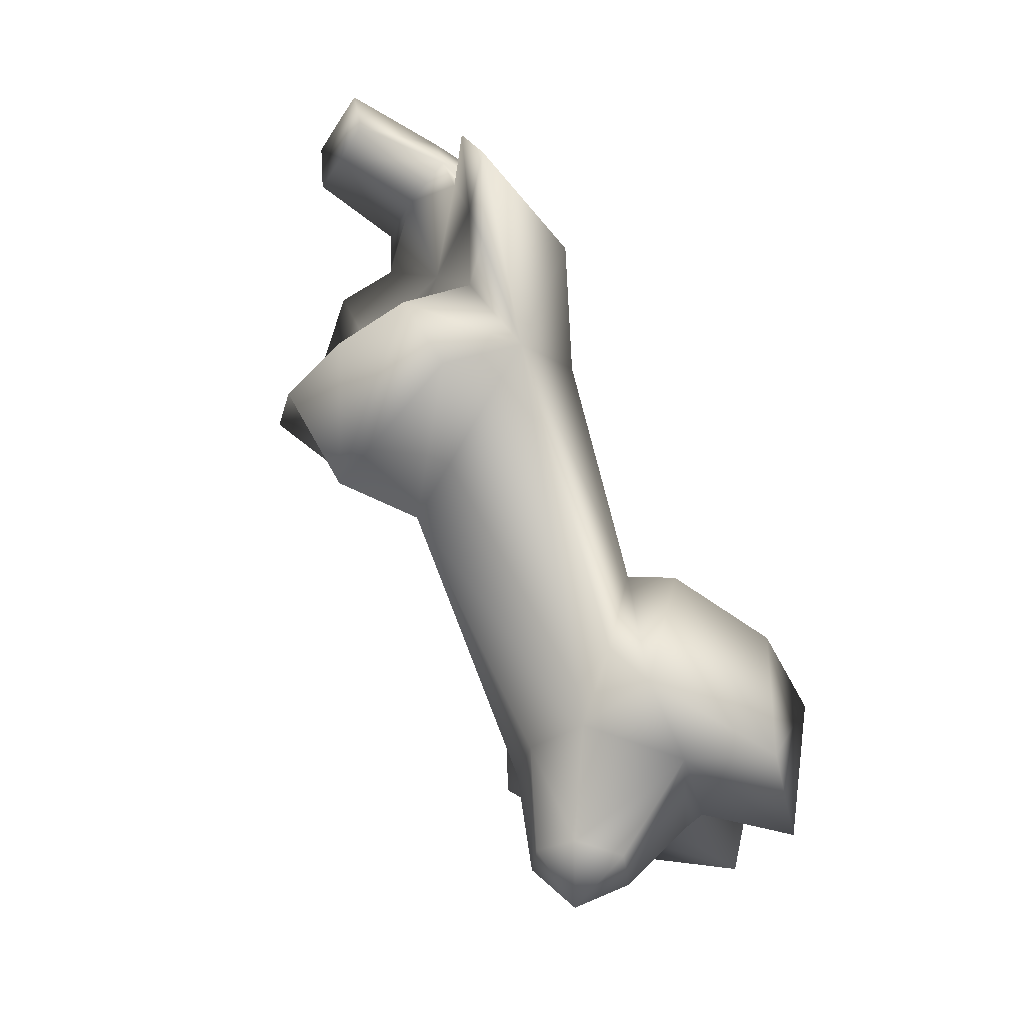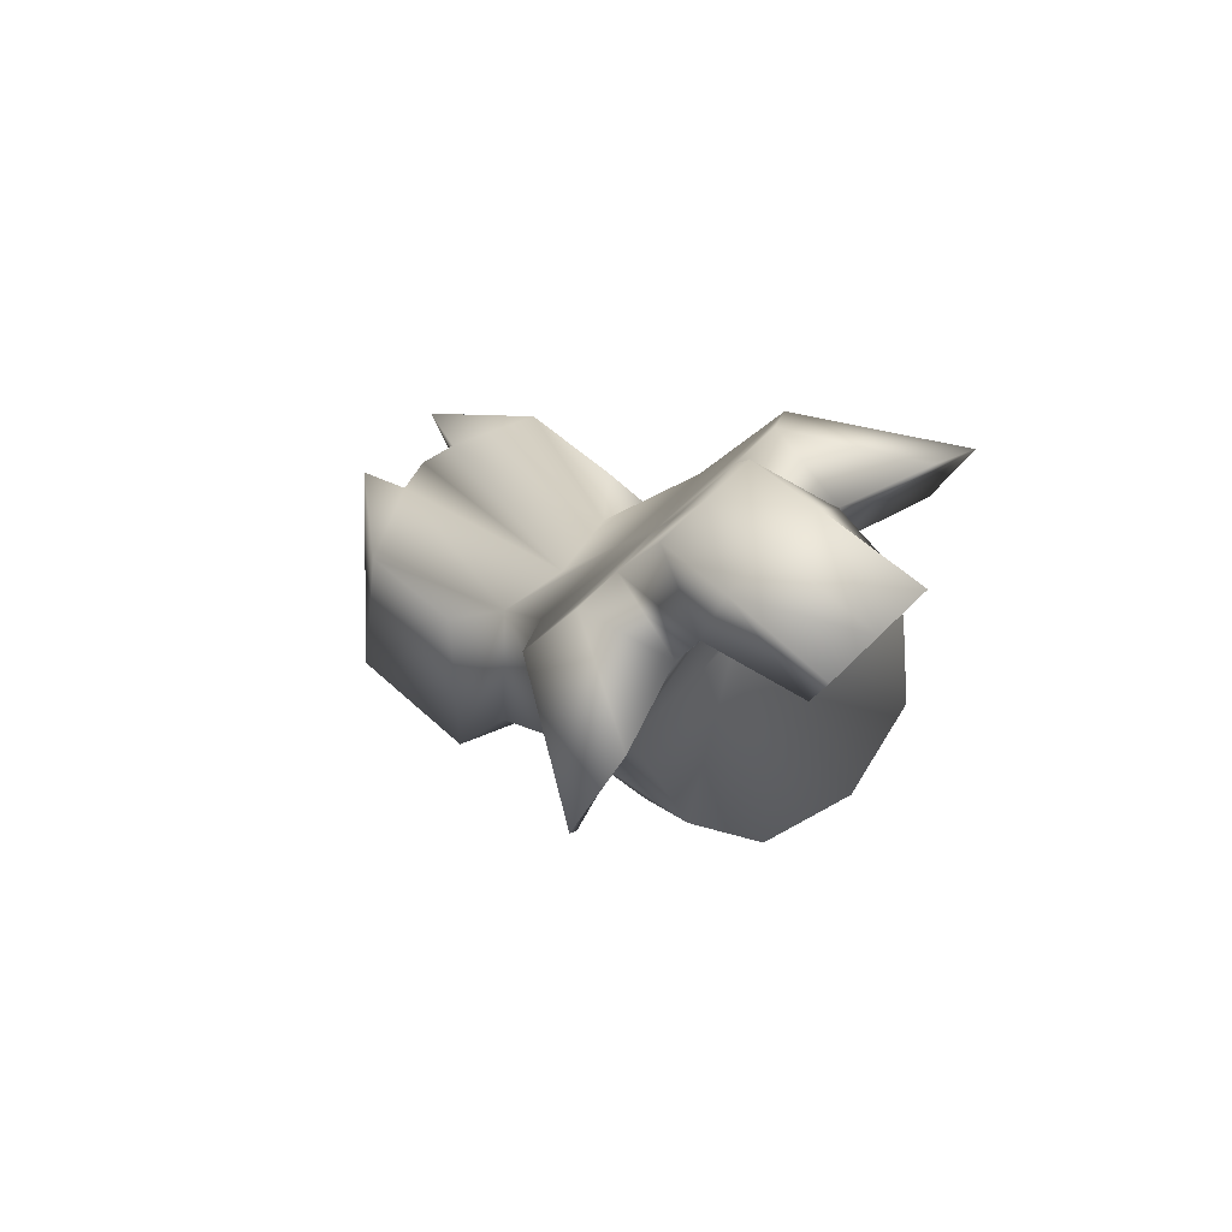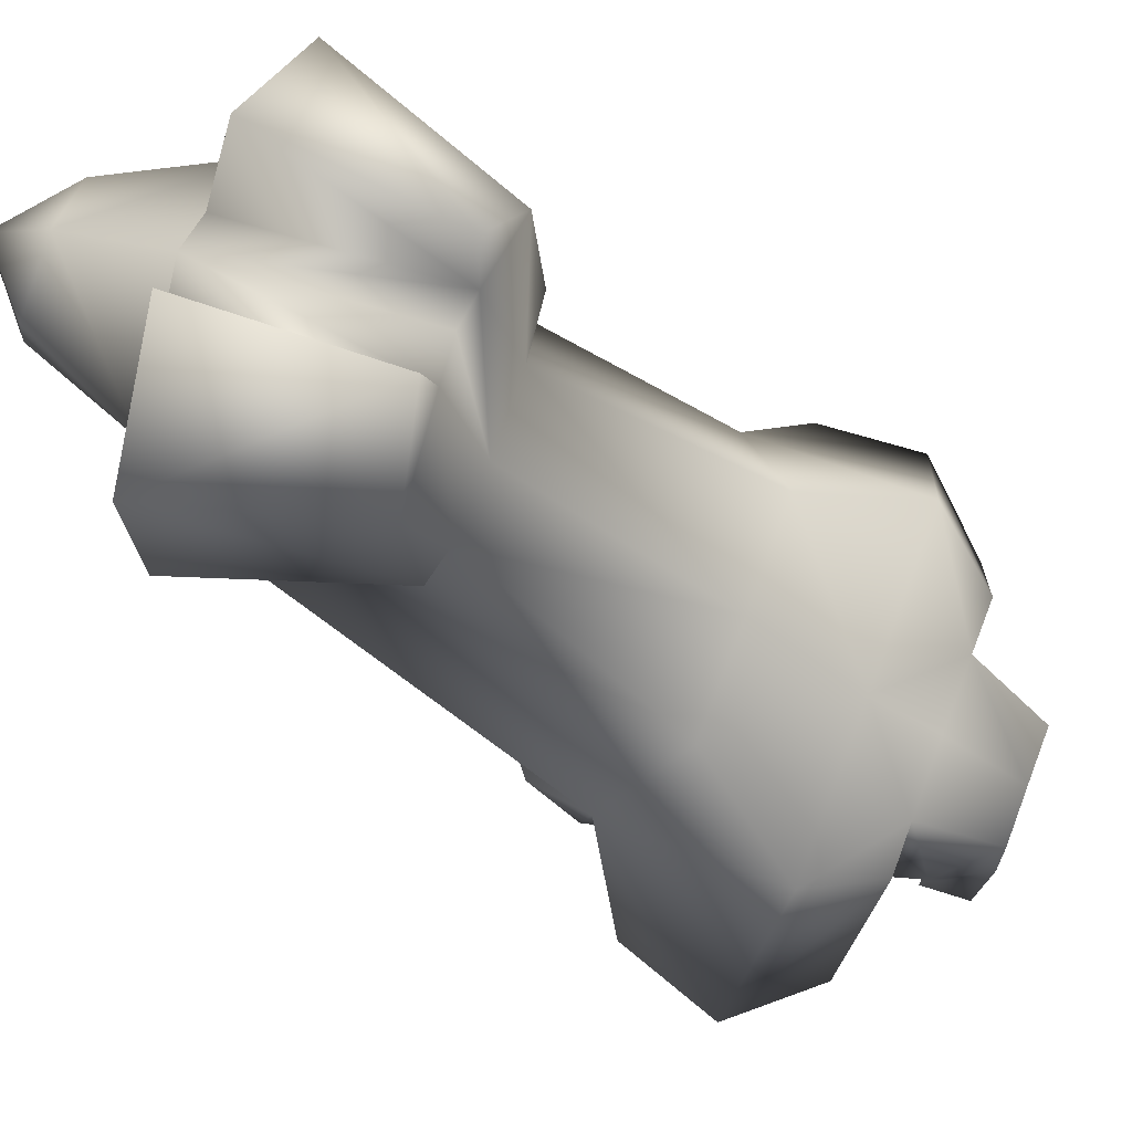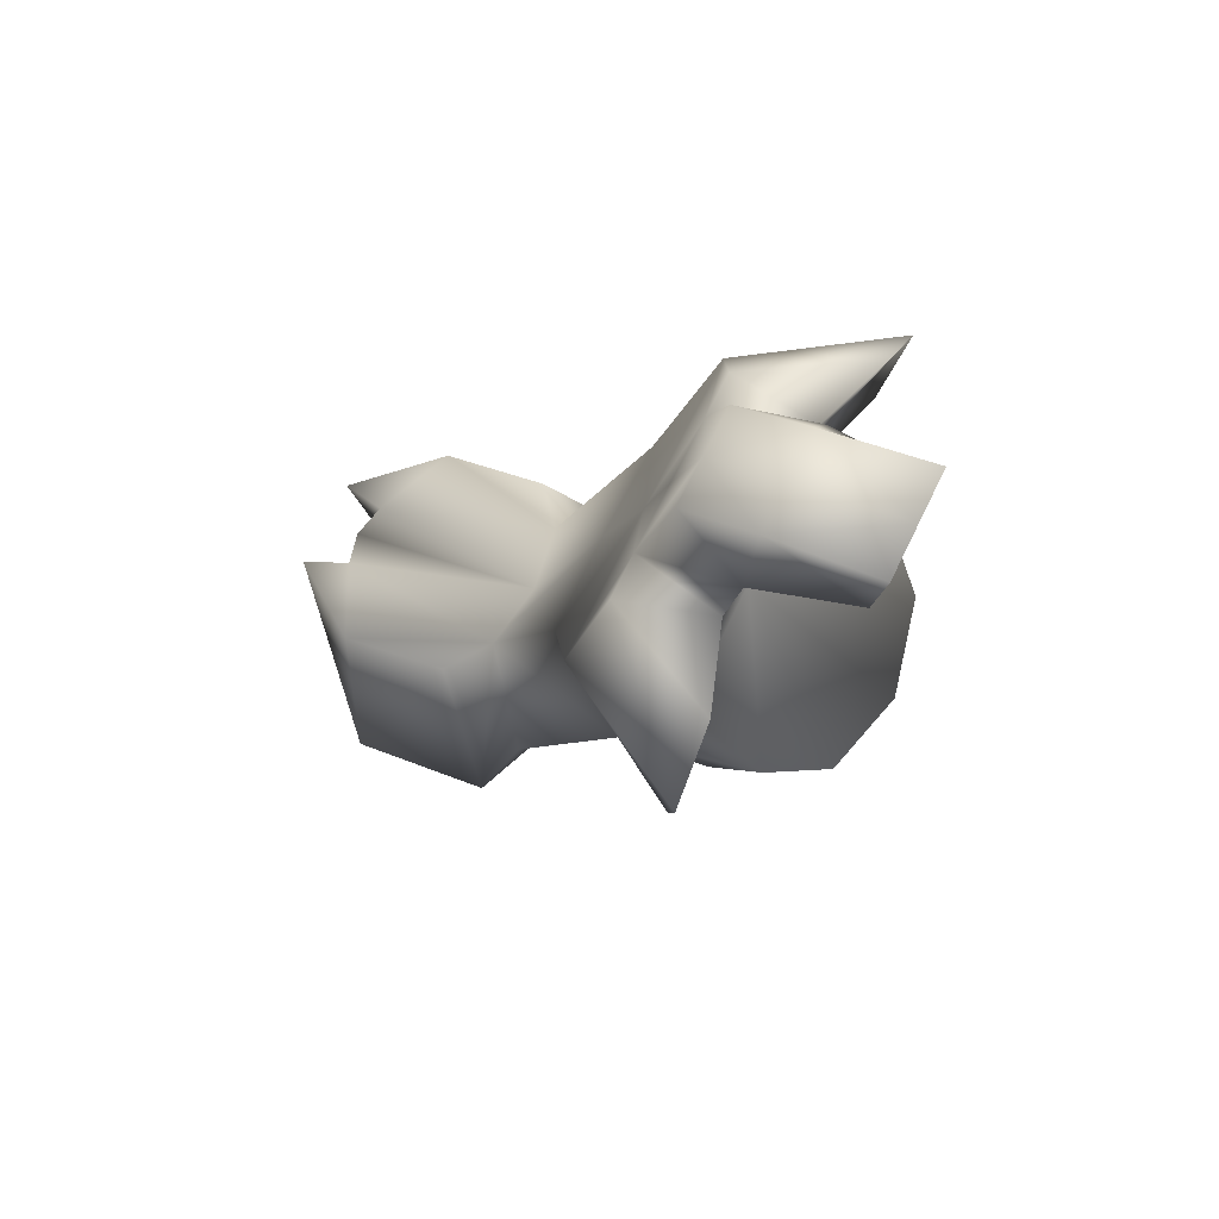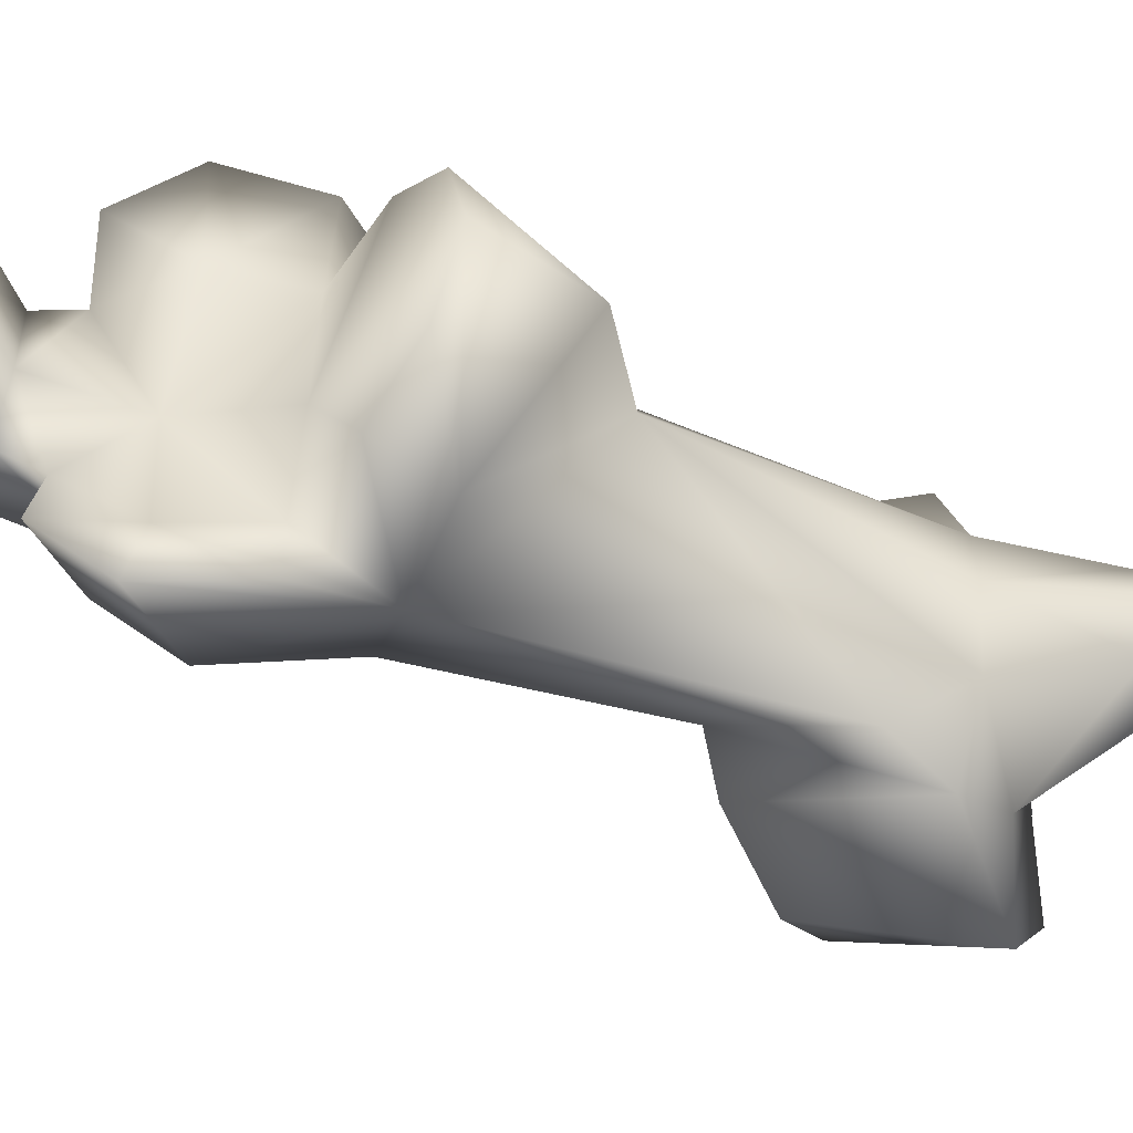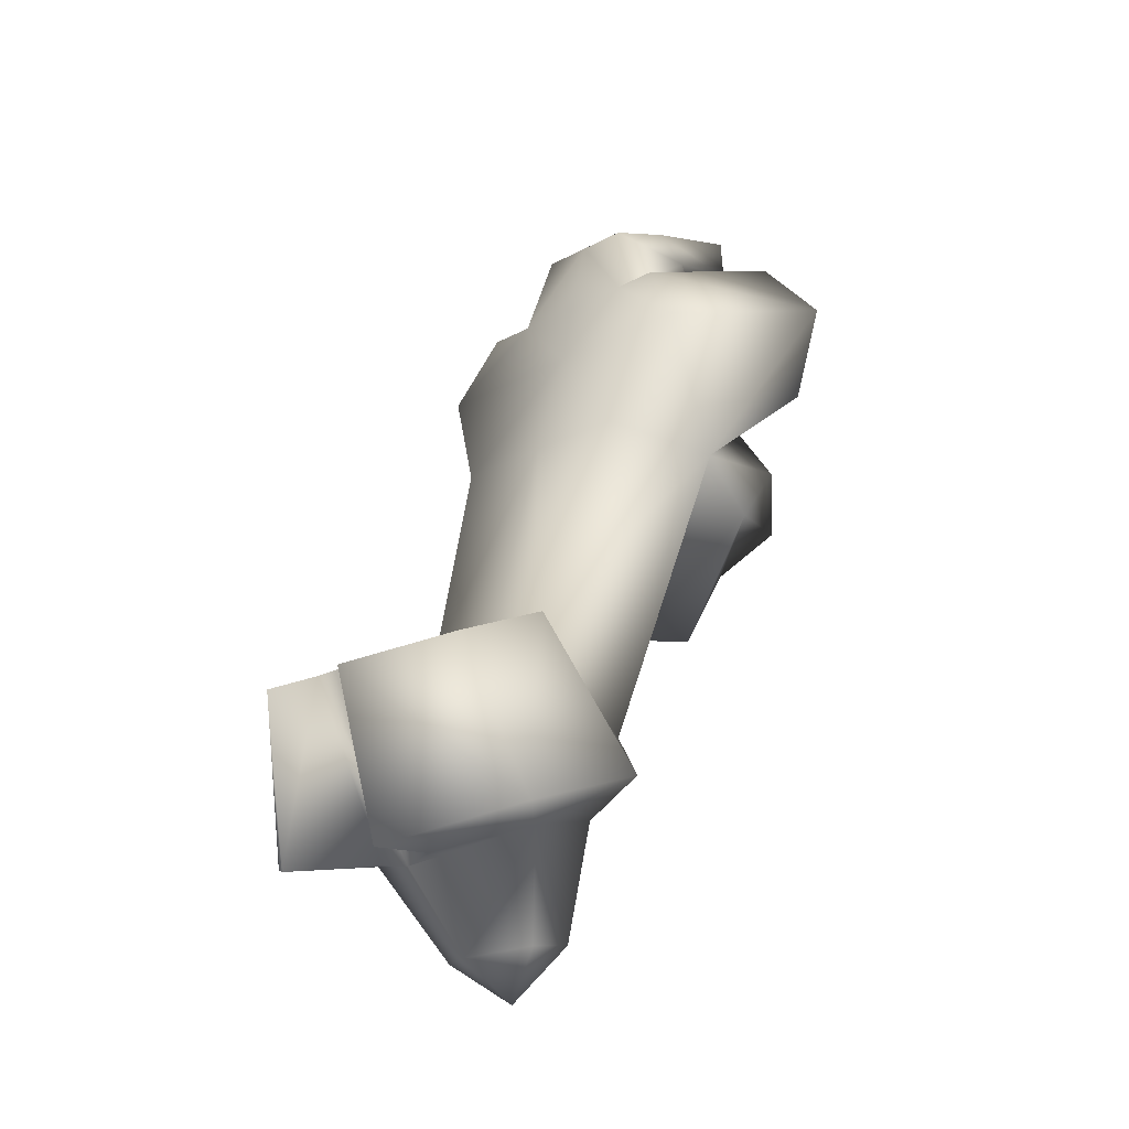
<metadata>
{"format":"obj","ext":"obj","renderer":"f3d","projection":"perspective","resolution":1024,"background":"white","views":[{"elev":-31.4,"azim":27.2,"up":"+Y"},{"elev":73.3,"azim":-81.4,"up":"+Y"},{"elev":-67.3,"azim":61.0,"up":"+Z"},{"elev":72.1,"azim":-100.8,"up":"+Y"},{"elev":2.6,"azim":-90.0,"up":"+Z"},{"elev":-20.2,"azim":-174.3,"up":"+Y"}]}
</metadata>
<code>
g outpost_monster_05
v -0.275 -0.8821 -0.5016
v -0.206 -0.7203 -0.3551
v -0.1058 -0.9593 -0.2493
v -0.7125 0.435 0.3173
v -0.5073 0.3521 -0.07223
v -0.5356 0.6074 0.1204
v 0.3509 -1.388 -0.1482
v 0.2772 -1.408 -0.3546
v 0.1458 -1.526 -0.1871
v 0.5994 -0.9208 0.1573
v 0.3065 -0.9775 0.06135
v 0.4489 -0.7493 0.1384
v 0.007408 0.4031 0.8598
v 0.1577 0.5767 0.6429
v 0.3205 0.3154 0.5515
v 0.3509 -1.388 -0.1482
v 0.1458 -1.526 -0.1871
v 0.2318 -1.358 -0.01648
v 0.584 -1.073 -0.1644
v 0.5124 -1.142 -0.4842
v 0.4239 -1.158 -0.5346
v 0.2318 -1.358 -0.01648
v 0.3065 -0.9775 0.06135
v 0.3509 -1.388 -0.1482
v -0.5073 0.3521 -0.07223
v -0.206 -0.7203 -0.3551
v 0.05968 -0.32 -0.377
v -0.1739 0.4408 -0.198
v 0.0942 0.4309 -0.003584
v 0.01957 0.8204 0.1044
v 0.2179 -0.3146 -0.2116
v 0.4197 -0.3359 -0.1057
v 0.3548 0.4174 0.2004
v 0.4405 0.7998 0.422
v -0.3885 0.8365 -0.2027
v 0.1671 1.048 0.3018
v 0.2929 1.044 0.3977
v 0.06153 1.116 0.6
v 0.2242 1.112 0.8415
v -0.8931 0.9247 0.009326
v -0.8143 0.5958 0.01251
v -0.3109 1.07 -0.05727
v -0.7142 1.154 0.1343
v -0.1902 1.063 0.03121
v -0.007466 1.053 0.1679
v -0.05106 1.337 0.2425
v 0.08119 1.331 0.3422
v -0.05769 1.417 0.5371
v -0.1833 1.343 0.1428
v -0.4101 1.273 0.2808
v -0.4376 1.138 0.2239
v -0.3276 1.429 0.3337
v -0.5558 1.368 0.5766
v -0.5462 1.526 0.6162
v -0.4049 1.522 0.723
v -0.2635 1.513 0.8292
v -0.1944 1.426 0.4379
v 0.05999 -1.375 -0.3675
v 0.1458 -1.526 -0.1871
v 0.2772 -1.408 -0.3546
v -0.03217 -1.347 -0.2154
v 0.06193 -1.345 -0.06522
v 0.2318 -1.358 -0.01648
v 0.007733 -1.054 -0.8984
v 0.01327 -0.3579 -0.5553
v -0.275 -0.8821 -0.5016
v 0.2304 -0.5156 -0.8615
v 0.05968 -0.32 -0.377
v 0.5753 -0.6472 -0.9689
v 0.4605 -1.185 -0.9179
v 0.5159 -0.5794 -0.8106
v 0.2179 -0.3146 -0.2116
v 0.6237 -0.6005 -0.767
v 0.6964 -0.5874 -0.6746
v 0.4197 -0.3359 -0.1057
v 0.827 -0.542 -0.4118
v 0.6016 -0.384 -0.112
v 0.8282 -0.6584 -0.7783
v 0.4605 -1.185 -0.9179
v 0.3522 -1.135 -0.605
v 0.5159 -0.5794 -0.8106
v 0.5753 -0.6472 -0.9689
v 0.4605 -1.185 -0.9179
v 0.02948 -1.049 -0.5823
v 0.3522 -1.135 -0.605
v 0.007733 -1.054 -0.8984
v -0.275 -0.8821 -0.5016
v -0.1058 -0.9593 -0.2493
v 0.4239 -1.158 -0.5346
v 0.5159 -0.5794 -0.8106
v 0.3522 -1.135 -0.605
v 0.6237 -0.6005 -0.767
v 0.6964 -0.5874 -0.6746
v 0.5124 -1.142 -0.4842
v -0.275 -0.8821 -0.5016
v 0.01327 -0.3579 -0.5553
v 0.05968 -0.32 -0.377
v -0.206 -0.7203 -0.3551
v -0.3109 1.07 -0.05727
v -0.1902 1.063 0.03121
v -0.4376 1.138 0.2239
v -0.7142 1.154 0.1343
v -0.5462 1.526 0.6162
v -0.3945 1.36 0.6995
v -0.5558 1.368 0.5766
v -0.4049 1.522 0.723
v -0.2635 1.513 0.8292
v -0.2317 1.353 0.8208
v -0.1858 0.5876 0.3772
v -0.7125 0.435 0.3173
v -0.5356 0.6074 0.1204
v -0.7064 0.288 0.5434
v -0.509 0.2184 0.7843
v -0.2196 0.2664 0.9102
v 0.007408 0.4031 0.8598
v 0.1577 0.5767 0.6429
v -0.4101 1.273 0.2808
v -0.5558 1.368 0.5766
v -0.3945 1.36 0.6995
v -0.2166 1.248 0.4569
v 0.00689 1.254 0.5951
v -0.2317 1.353 0.8208
v -0.2166 1.248 0.4569
v -0.4376 1.138 0.2239
v -0.4101 1.273 0.2808
v -0.1495 0.9277 0.3491
v 0.06153 1.116 0.6
v 0.00689 1.254 0.5951
v -0.5934 0.8955 0.1218
v -0.7142 1.154 0.1343
v -0.8931 0.9247 0.009326
v -0.8143 0.5958 0.01251
v -0.5356 0.6074 0.1204
v -0.5073 0.3521 -0.07223
v -0.1858 0.5876 0.3772
v 0.1577 0.5767 0.6429
v 0.1885 0.8609 0.711
v 0.2242 1.112 0.8415
v 0.3803 0.8683 0.9689
v 0.337 0.5448 0.8801
v 0.3205 0.3154 0.5515
v 0.02948 -1.049 -0.5823
v 0.4239 -1.158 -0.5346
v 0.3522 -1.135 -0.605
v 0.2772 -1.408 -0.3546
v 0.05999 -1.375 -0.3675
v -0.03217 -1.347 -0.2154
v -0.1058 -0.9593 -0.2493
v 0.05583 -0.969 -0.03501
v 0.06193 -1.345 -0.06522
v 0.2318 -1.358 -0.01648
v 0.3065 -0.9775 0.06135
v 0.3205 0.3154 0.5515
v 0.4197 -0.3359 -0.1057
v 0.4489 -0.7493 0.1384
v 0.3548 0.4174 0.2004
v 0.4405 0.7998 0.422
v 0.3803 0.8683 0.9689
v 0.337 0.5448 0.8801
v 0.2929 1.044 0.3977
v 0.2242 1.112 0.8415
v 0.584 -1.073 -0.1644
v 0.4239 -1.158 -0.5346
v 0.2772 -1.408 -0.3546
v 0.3509 -1.388 -0.1482
v 0.8931 -1.093 -0.2312
v 0.5994 -0.9208 0.1573
v 0.6016 -0.384 -0.112
v 0.827 -0.542 -0.4118
v 0.8282 -0.6584 -0.7783
v 0.7804 -1.199 -0.6769
v 0.7804 -1.199 -0.6769
v 0.8282 -0.6584 -0.7783
v 0.6964 -0.5874 -0.6746
v 0.5124 -1.142 -0.4842
v 0.7804 -1.199 -0.6769
v 0.5124 -1.142 -0.4842
v 0.584 -1.073 -0.1644
v 0.8931 -1.093 -0.2312
v 0.5994 -0.9208 0.1573
v 0.3065 -0.9775 0.06135
v 0.5994 -0.9208 0.1573
v 0.4489 -0.7493 0.1384
v 0.4197 -0.3359 -0.1057
v 0.6016 -0.384 -0.112
v 0.1671 1.048 0.3018
v 0.06153 1.116 0.6
v 0.00689 1.254 0.5951
v 0.08119 1.331 0.3422
v -0.05769 1.417 0.5371
v -0.2317 1.353 0.8208
v -0.2635 1.513 0.8292
v 0.3205 0.3154 0.5515
v 0.4489 -0.7493 0.1384
v 0.3065 -0.9775 0.06135
v -0.2038 -0.1616 0.357
v 0.09747 0.1965 0.721
v 0.007408 0.4031 0.8598
v -0.3896 -0.09523 0.5992
v -0.2196 0.2664 0.9102
v -0.509 0.2184 0.7843
v 0.3065 -0.9775 0.06135
v 0.05583 -0.969 -0.03501
v -0.2038 -0.1616 0.357
v -0.1058 -0.9593 -0.2493
v -0.206 -0.7203 -0.3551
v -0.5073 0.3521 -0.07223
v -0.6155 0.2281 0.1837
v -0.7125 0.435 0.3173
v -0.3896 -0.09523 0.5992
v -0.7064 0.288 0.5434
v -0.509 0.2184 0.7843
g outpost_monster_05_0
f 3 2 1
f 6 5 4
f 9 8 7
f 12 11 10
f 15 14 13
f 18 17 16
f 21 20 19
f 19 23 22
f 24 19 22
f 27 26 25
f 28 27 25
f 27 28 29
f 29 28 30
f 31 27 29
f 32 31 29
f 33 32 29
f 33 29 30
f 34 33 30
f 35 28 25
f 28 35 30
f 34 30 36
f 37 34 36
f 36 38 37
f 38 39 37
f 35 25 40
f 25 41 40
f 42 35 40
f 43 42 40
f 35 42 44
f 30 35 44
f 45 36 30
f 44 45 30
f 45 46 36
f 46 45 44
f 46 47 36
f 47 46 48
f 49 46 44
f 50 49 44
f 51 50 44
f 52 49 50
f 46 49 52
f 50 53 52
f 53 54 52
f 52 54 55
f 56 48 55
f 57 46 52
f 57 52 55
f 48 57 55
f 46 57 48
f 60 59 58
f 59 61 58
f 59 62 61
f 62 59 63
f 66 65 64
f 65 67 64
f 65 68 67
f 69 64 67
f 69 70 64
f 71 69 67
f 68 71 67
f 68 72 71
f 72 73 71
f 73 72 74
f 72 75 74
f 74 75 76
f 75 77 76
f 78 74 76
f 81 80 79
f 82 81 79
f 85 84 83
f 84 86 83
f 84 87 86
f 84 88 87
f 91 90 89
f 90 92 89
f 92 93 89
f 93 94 89
f 97 96 95
f 98 97 95
f 101 100 99
f 102 101 99
f 105 104 103
f 104 106 103
f 106 104 107
f 104 108 107
f 111 110 109
f 110 112 109
f 112 113 109
f 113 114 109
f 114 115 109
f 115 116 109
f 119 118 117
f 120 119 117
f 119 120 121
f 122 119 121
f 125 124 123
f 124 126 123
f 126 127 123
f 127 128 123
f 129 126 124
f 129 124 130
f 131 129 130
f 131 132 129
f 132 133 129
f 129 133 126
f 134 133 132
f 133 135 126
f 135 136 126
f 126 137 127
f 136 137 126
f 127 137 138
f 137 139 138
f 140 139 137
f 136 140 137
f 136 141 140
f 144 143 142
f 143 145 142
f 145 146 142
f 142 146 147
f 148 142 147
f 149 148 147
f 150 149 147
f 149 150 151
f 152 149 151
f 155 154 153
f 154 156 153
f 156 157 153
f 153 157 158
f 159 153 158
f 157 160 158
f 160 161 158
f 164 163 162
f 165 164 162
f 168 167 166
f 169 168 166
f 166 170 169
f 171 170 166
f 174 173 172
f 175 174 172
f 178 177 176
f 179 178 176
f 180 178 179
f 181 178 180
f 184 183 182
f 185 184 182
f 188 187 186
f 189 188 186
f 189 190 188
f 191 188 190
f 192 191 190
f 195 194 193
f 193 196 195
f 196 193 197
f 197 193 198
f 197 199 196
f 199 197 198
f 198 200 199
f 200 201 199
f 204 203 202
f 205 203 204
f 204 206 205
f 204 207 206
f 207 204 208
f 207 208 209
f 210 208 204
f 211 209 208
f 208 210 212
f 212 211 208

</code>
